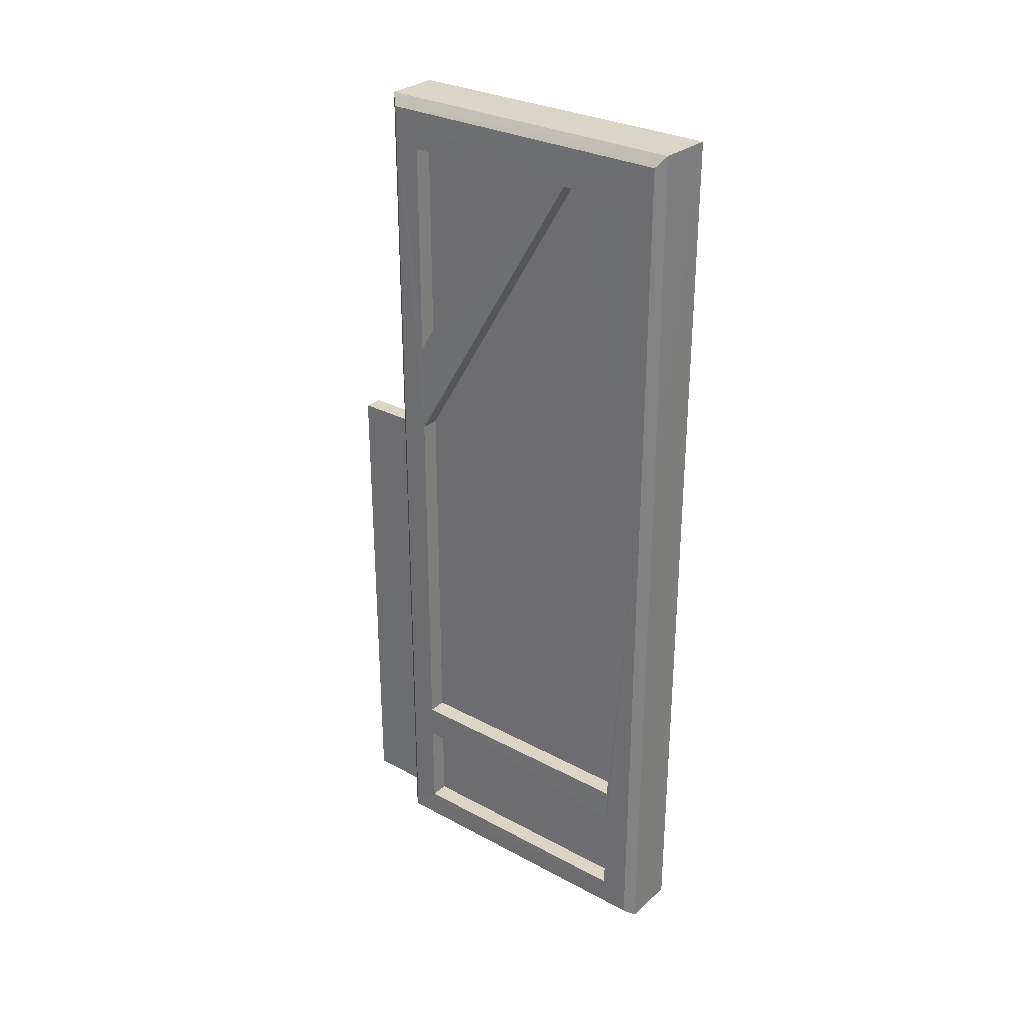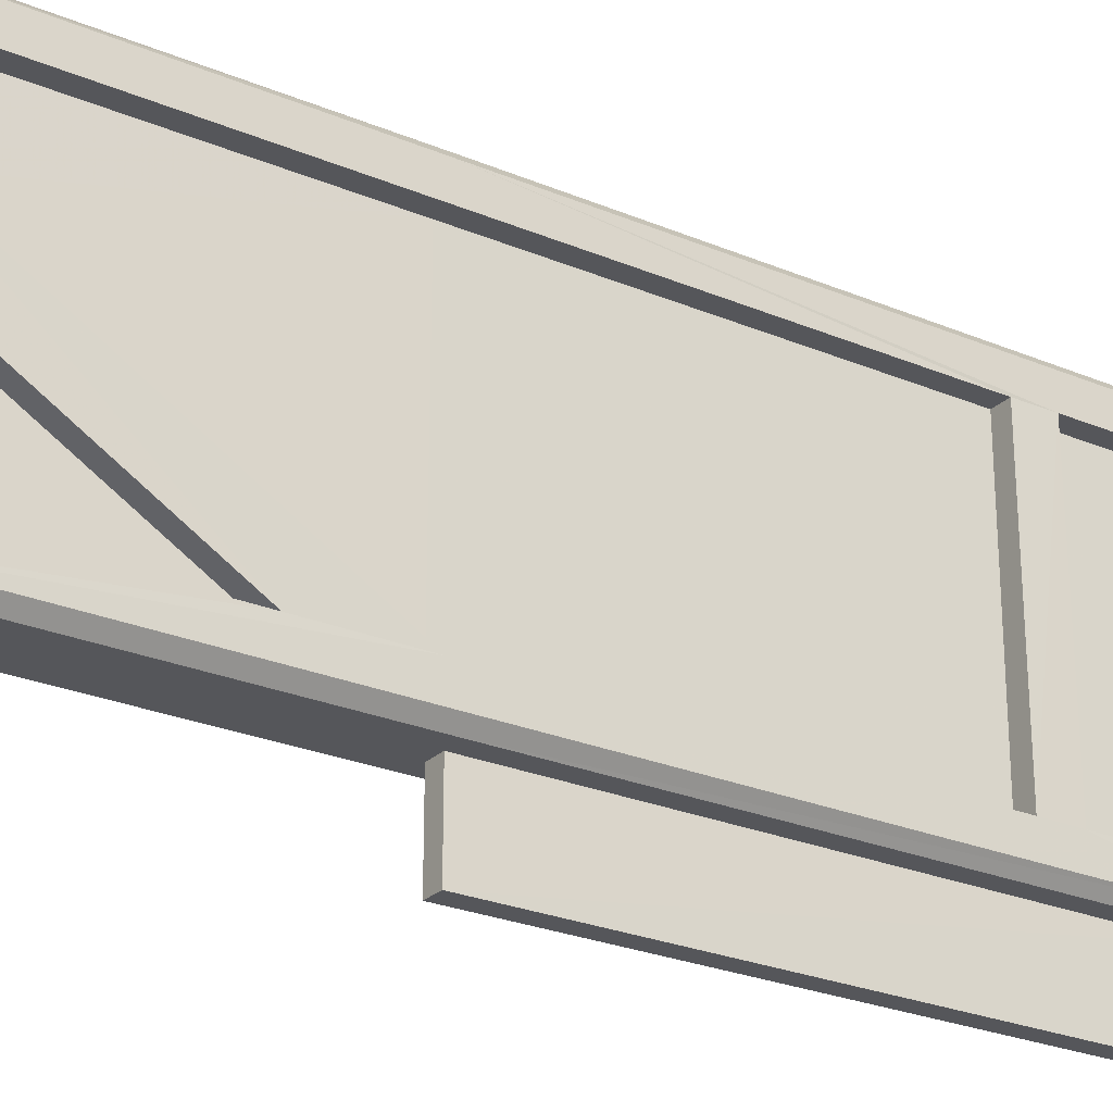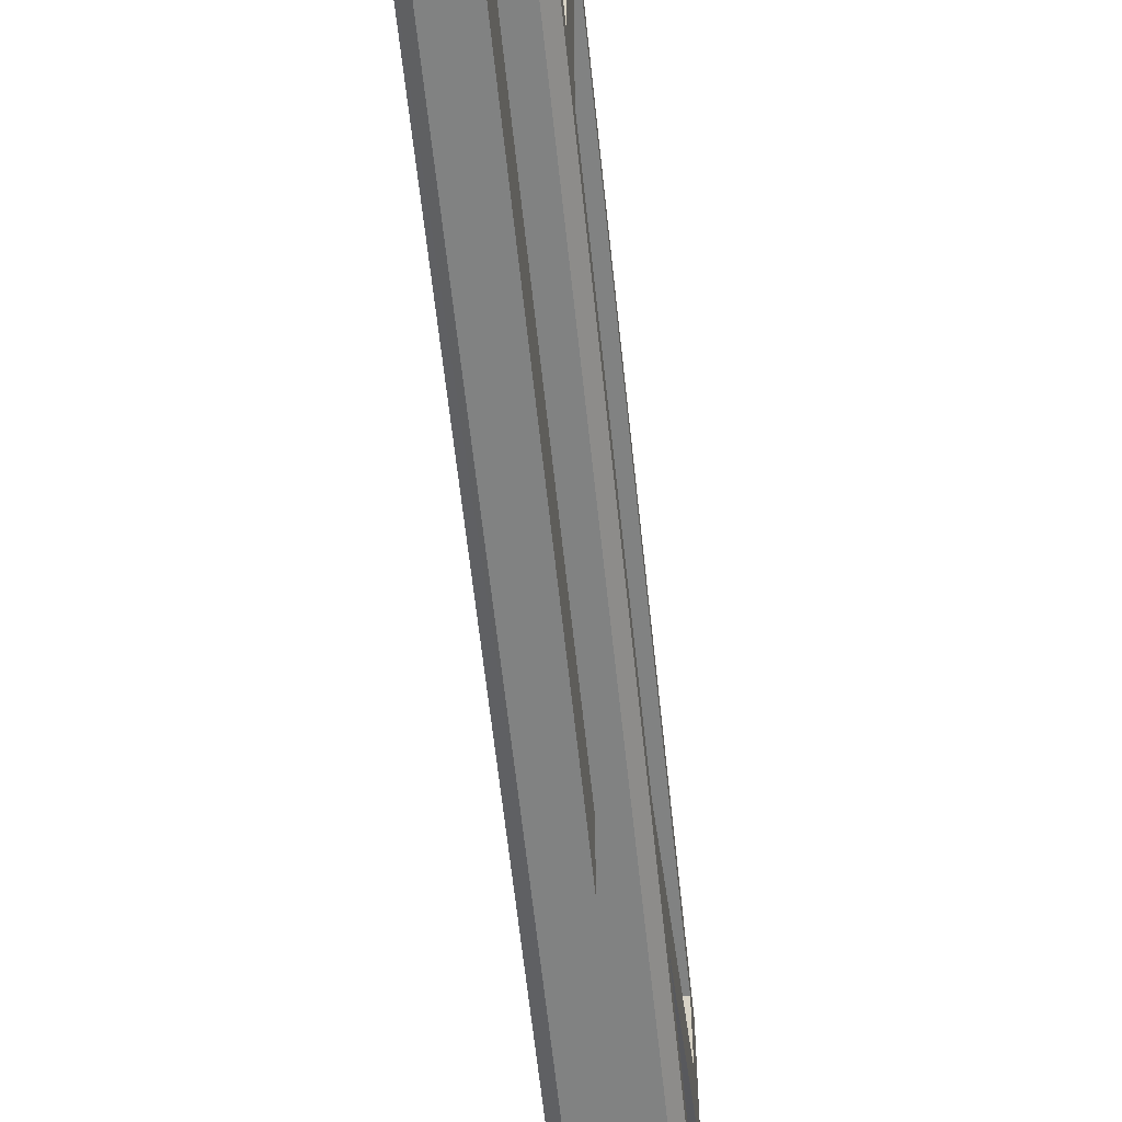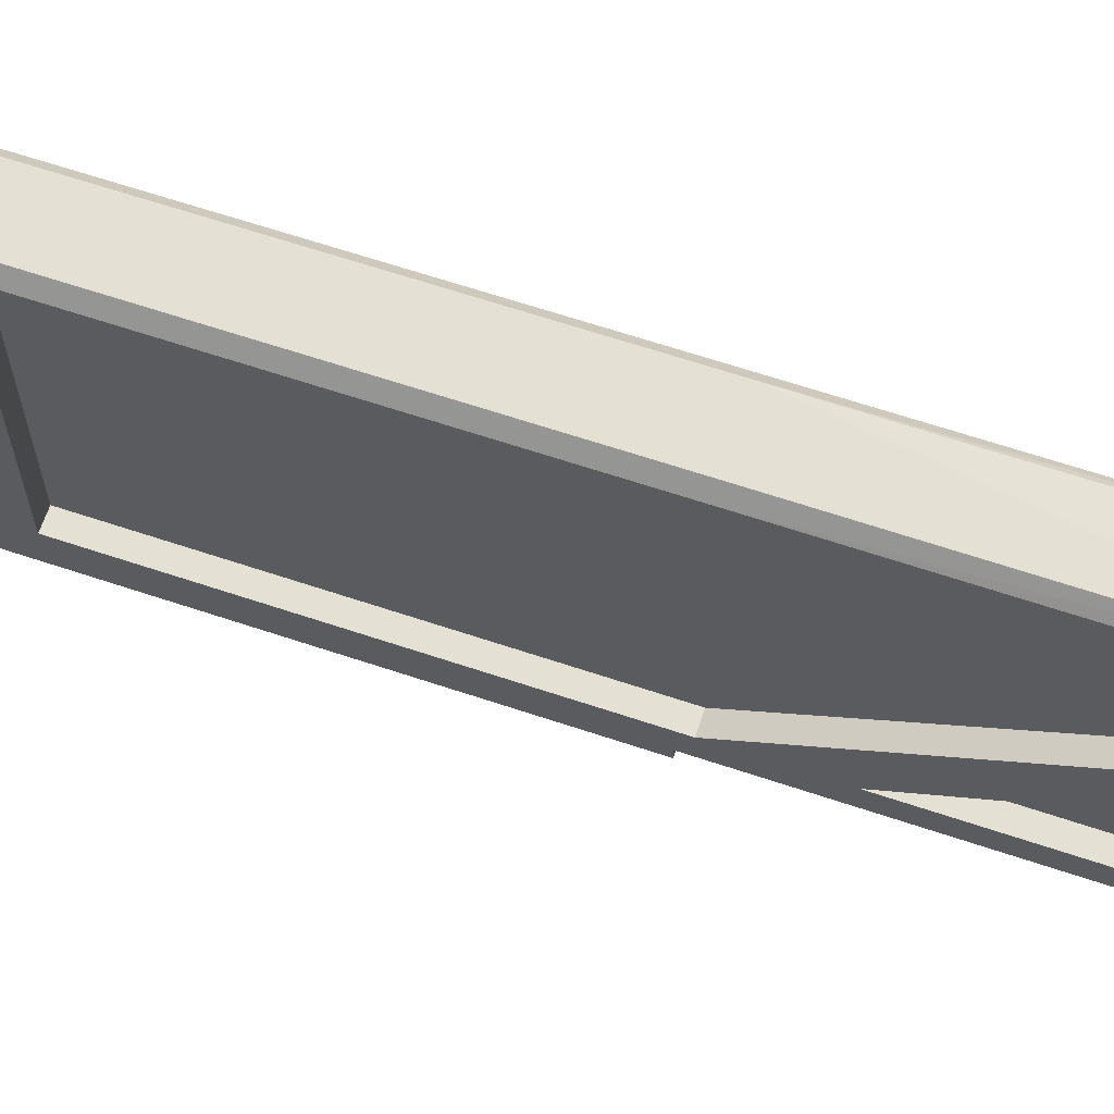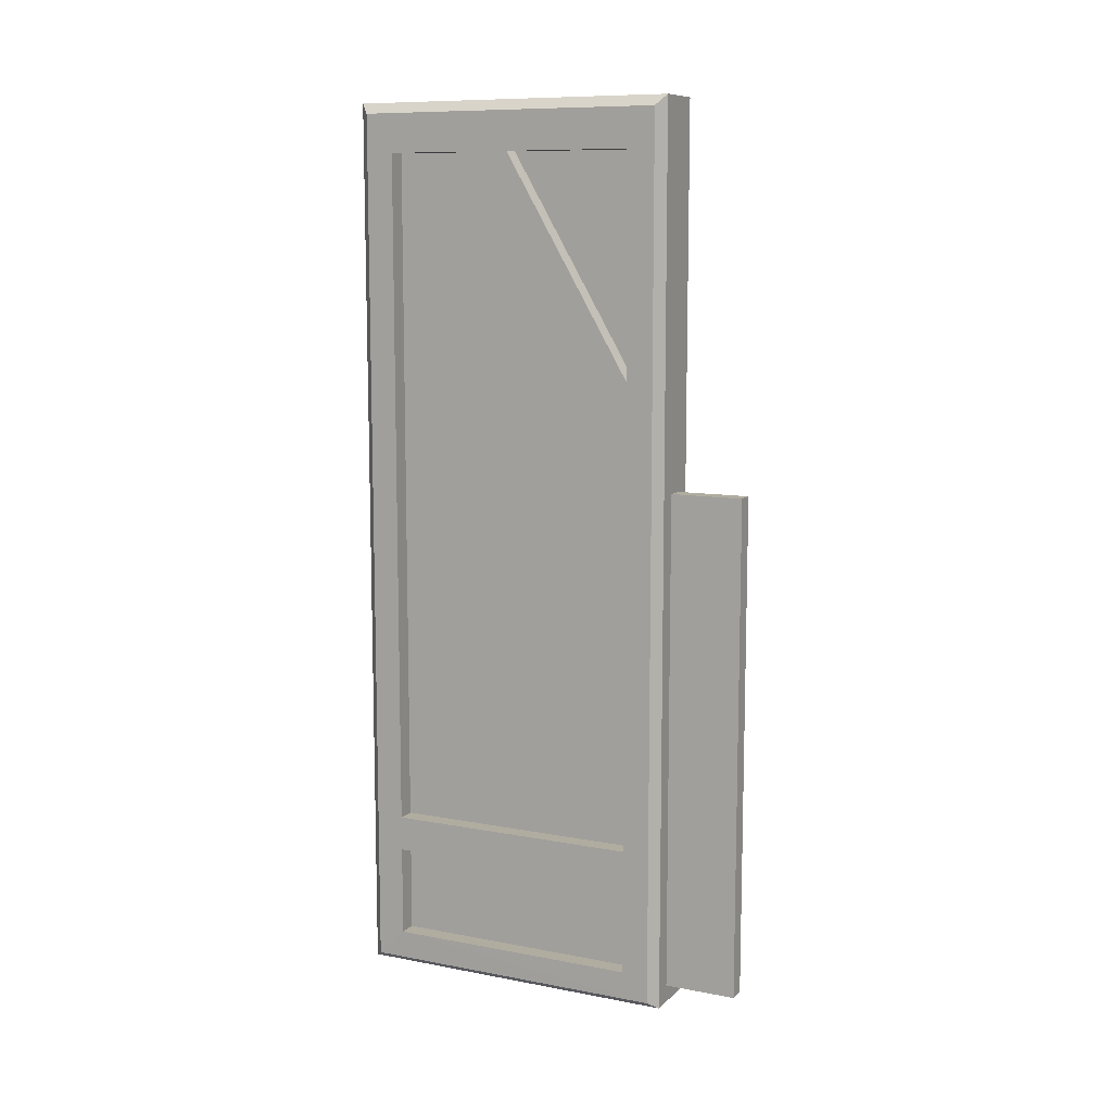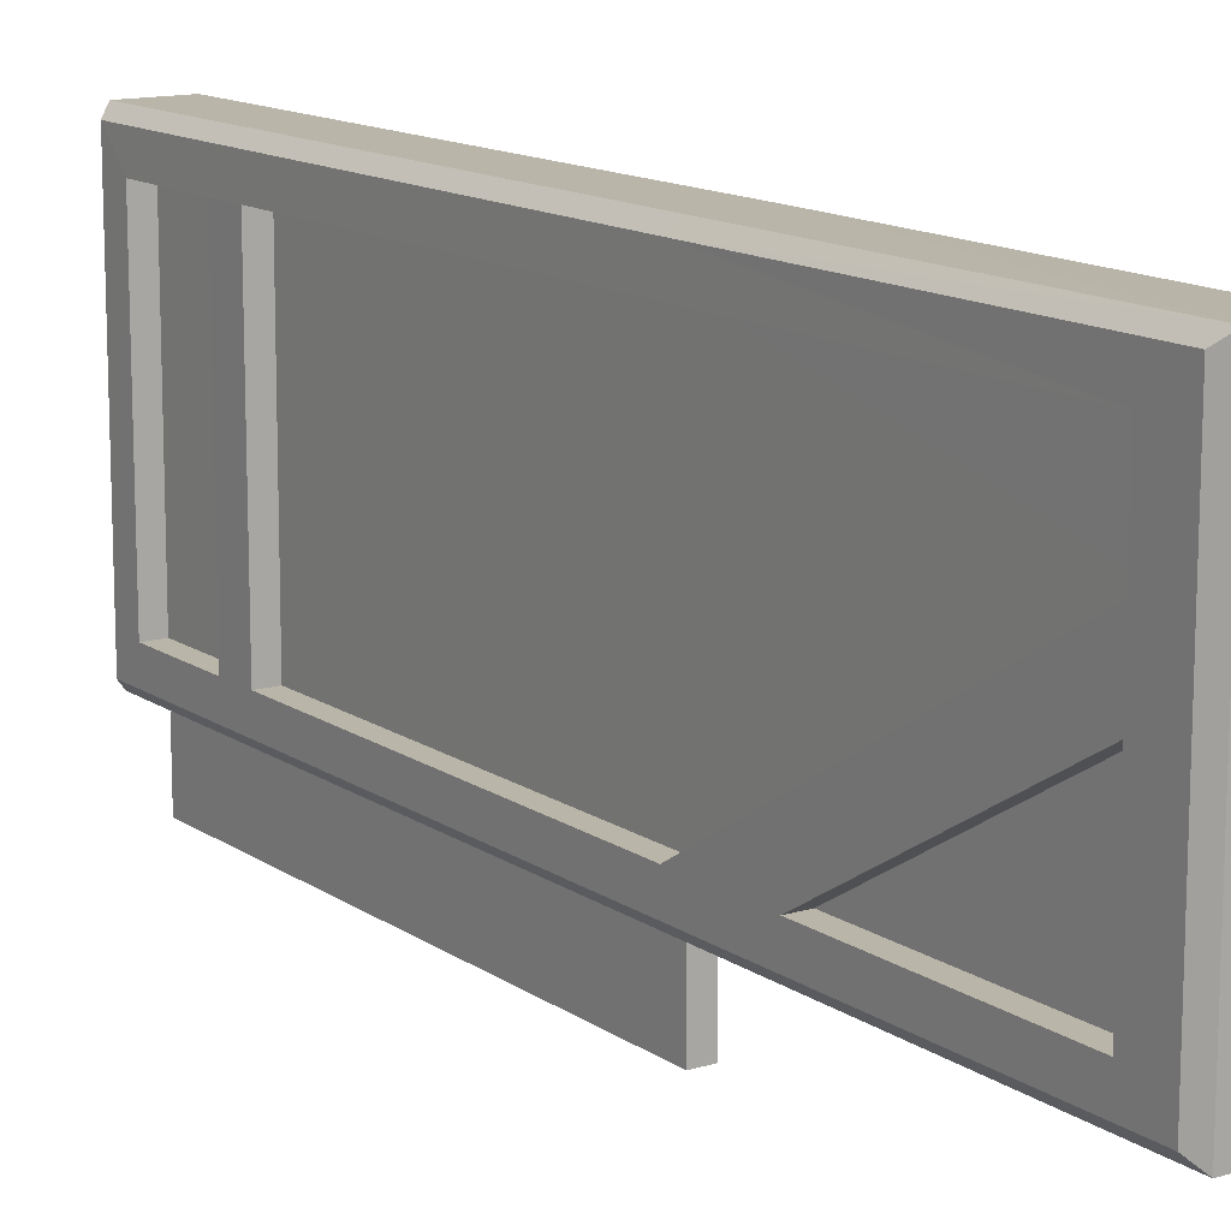
<metadata>
{"format":"obj","ext":"obj","renderer":"f3d","projection":"perspective","resolution":1024,"background":"white","views":[{"elev":29.5,"azim":128.3,"up":"+Z"},{"elev":-25.8,"azim":56.1,"up":"+Y"},{"elev":-60.6,"azim":-174.0,"up":"+Y"},{"elev":65.2,"azim":-71.4,"up":"+Y"},{"elev":9.9,"azim":-64.1,"up":"+Z"},{"elev":13.5,"azim":-34.1,"up":"+Y"}]}
</metadata>
<code>
v -0.7569 -4.516 -0.25
v -0.7412 4.5 -0.25
v 0.749 -4.516 -0.25
v 0.749 4.5 -0.25
v -0.2549 -6.5 13.97
v -0.2549 -6.5 0.2304
v 0.2314 -6.5 13.97
v 0.2314 -6.5 0.2304
v -0.7569 -4.516 24.25
v -0.7569 -4.516 14.45
v 0.7333 -4.516 24.25
v 0.7333 -4.516 14.45
v -0.7569 4.5 24.25
v -0.7569 -4.516 24.25
v 0.749 4.457 24.25
v 0.7333 -4.516 24.25
v -0.7412 4.5 14.45
v -0.7569 4.5 24.25
v 0.749 4.5 14.45
v 0.749 4.457 24.25
v -0.7412 4.5 -0.25
v 0.749 4.5 -0.25
v -1 -4.257 -0.05784
v -0.9922 4.241 -0.05784
v -0.7412 4.5 -0.25
v -0.7569 -4.516 -0.25
v 0.9922 4.241 -0.05784
v 0.9922 -4.257 -0.05784
v 0.749 -4.516 -0.25
v 0.749 4.5 -0.25
v -1 -4.257 14.45
v -1 -4.257 -0.05784
v -0.7569 -4.516 -0.25
v -0.7569 -4.516 14.45
v 0.9922 -4.257 -0.05784
v 0.9843 -4.257 14.45
v 0.7333 -4.516 14.45
v 0.749 -4.516 -0.25
v -1 -4.257 23.96
v -0.7569 -4.516 24.25
v 0.9843 -4.257 23.96
v 0.7333 -4.516 24.25
v -1 4.241 23.96
v -1 -4.257 23.96
v -0.7569 -4.516 24.25
v -0.7569 4.5 24.25
v 0.9843 -4.257 23.96
v 0.9922 4.241 23.96
v 0.749 4.457 24.25
v 0.7333 -4.516 24.25
v -0.9922 4.241 14.45
v -1 4.241 23.96
v -0.7569 4.5 24.25
v -0.7412 4.5 14.45
v 0.9922 4.241 23.96
v 0.9922 4.241 14.45
v 0.749 4.5 14.45
v 0.749 4.457 24.25
v -0.9922 4.241 -0.05784
v -0.7412 4.5 -0.25
v 0.9922 4.241 -0.05784
v 0.749 4.5 -0.25
v -0.7569 -4.516 -0.25
v 0.749 -4.516 -0.25
v 0.2471 -4.516 0.2304
v -0.2549 -4.516 0.2304
v -0.7569 -4.516 14.45
v -0.2549 -4.516 13.97
v 0.7333 -4.516 14.45
v 0.2314 -4.516 13.97
v -0.2549 -4.516 13.97
v -0.2549 -4.516 0.2304
v -0.2549 -6.5 0.2304
v -0.2549 -6.5 13.97
v 0.2314 -4.516 13.97
v -0.2549 -4.516 13.97
v -0.2549 -6.5 13.97
v 0.2314 -6.5 13.97
v 0.2471 -4.516 0.2304
v 0.2314 -4.516 13.97
v 0.2314 -6.5 13.97
v 0.2314 -6.5 0.2304
v -0.2549 -4.516 0.2304
v 0.2471 -4.516 0.2304
v 0.2314 -6.5 0.2304
v -0.2549 -6.5 0.2304
v 0.9922 4.241 14.45
v 0.9922 3.465 14.45
v 0.9843 3.465 4.17
v 0.9922 3.465 3.209
v 0.9922 -3.524 4.17
v 0.9922 -3.524 3.209
v 0.9922 -3.524 14.45
v 0.9843 -4.257 14.45
v 0.9922 -4.257 -0.05784
v 0.9843 -3.524 0.7108
v 0.9922 3.465 0.7108
v 0.9922 4.241 -0.05784
v 0.9922 3.465 22.9
v 0.9922 4.241 23.96
v 0.9922 1.48 22.9
v 0.9843 -4.257 23.96
v 0.9922 -0.02941 22.9
v 0.9843 -3.524 16.95
v 0.9843 -3.524 22.9
v -0.9922 4.241 14.45
v -1 3.465 14.45
v -1 3.465 22.9
v -1 -3.524 14.45
v -1 -4.257 14.45
v -1 -4.257 23.96
v -1 -0.02941 22.9
v -1 -3.524 22.9
v -1 -3.524 16.95
v -1 1.48 22.9
v -1 4.241 23.96
v -1 3.465 4.17
v -1 3.465 3.209
v -0.9922 4.241 -0.05784
v -1 3.465 0.7108
v -1 -4.257 -0.05784
v -1 -3.524 0.7108
v -1 -3.524 3.209
v -1 -3.524 4.17
v 0.498 3.465 0.7108
v 0.9922 3.465 0.7108
v 0.9922 3.465 3.209
v 0.498 3.465 3.209
v 0.498 3.465 0.7108
v 0.498 3.465 3.209
v 0.4824 -3.524 3.209
v 0.4824 -3.524 0.7108
v 0.498 3.465 14.45
v 0.4824 3.465 22.9
v 0.4824 1.48 22.9
v 0.4824 -3.524 14.45
v 0.4824 -3.524 4.17
v 0.498 3.465 4.17
v 0.4824 -0.02941 22.9
v 0.4824 -3.524 22.9
v 0.4824 -3.524 16.95
v -0.5059 -3.524 0.7108
v -1 -3.524 0.7108
v -1 -3.524 3.209
v -0.5059 -3.524 3.209
v -0.4902 3.465 4.17
v -1 3.465 4.17
v -1 -3.524 4.17
v -0.5059 -3.524 4.17
v -0.5059 -0.02941 22.9
v -1 -0.02941 22.9
v -1 -3.524 16.95
v -0.5059 -3.524 16.95
v -0.5059 -3.524 3.209
v -0.4902 3.465 3.209
v -0.4902 3.465 0.7108
v -0.5059 -3.524 0.7108
v -0.4902 3.465 14.45
v -0.4902 3.465 4.17
v -0.5059 -3.524 4.17
v -0.5059 -3.524 14.45
v -0.5059 1.48 22.9
v -0.4902 3.465 22.9
v -0.5059 -0.02941 22.9
v -0.5059 -3.524 16.95
v -0.5059 -3.524 22.9
v 0.4824 -3.524 3.209
v 0.9922 -3.524 3.209
v 0.9843 -3.524 0.7108
v 0.4824 -3.524 0.7108
v 0.498 3.465 3.209
v 0.9922 3.465 3.209
v 0.9922 -3.524 3.209
v 0.4824 -3.524 3.209
v 0.4824 -3.524 0.7108
v 0.9843 -3.524 0.7108
v 0.9922 3.465 0.7108
v 0.498 3.465 0.7108
v 0.4824 -3.524 4.17
v 0.9922 -3.524 4.17
v 0.9843 3.465 4.17
v 0.498 3.465 4.17
v 0.4824 -3.524 14.45
v 0.9922 -3.524 14.45
v 0.9922 -3.524 4.17
v 0.4824 -3.524 4.17
v 0.498 3.465 4.17
v 0.9843 3.465 4.17
v 0.9922 3.465 14.45
v 0.498 3.465 14.45
v -0.4902 3.465 3.209
v -1 3.465 3.209
v -1 3.465 0.7108
v -0.4902 3.465 0.7108
v -0.5059 -3.524 3.209
v -1 -3.524 3.209
v -1 3.465 3.209
v -0.4902 3.465 3.209
v -0.4902 3.465 0.7108
v -1 3.465 0.7108
v -1 -3.524 0.7108
v -0.5059 -3.524 0.7108
v -0.5059 -3.524 4.17
v -1 -3.524 4.17
v -1 -3.524 14.45
v -0.5059 -3.524 14.45
v -0.4902 3.465 14.45
v -1 3.465 14.45
v -1 3.465 4.17
v -0.4902 3.465 4.17
v 0.4824 1.48 22.9
v 0.9922 1.48 22.9
v 0.9922 -3.524 14.45
v 0.4824 -3.524 14.45
v 0.4824 3.465 22.9
v 0.9922 3.465 22.9
v 0.9922 1.48 22.9
v 0.4824 1.48 22.9
v 0.4824 3.465 22.9
v 0.9922 3.465 22.9
v 0.9843 -3.524 16.95
v 0.9922 -0.02941 22.9
v 0.4824 -0.02941 22.9
v 0.4824 -3.524 16.95
v 0.4824 -3.524 22.9
v 0.9843 -3.524 22.9
v 0.9843 -3.524 16.95
v 0.4824 -3.524 16.95
v 0.4824 -0.02941 22.9
v 0.9922 -0.02941 22.9
v 0.9843 -3.524 22.9
v 0.4824 -3.524 22.9
v -0.5059 1.48 22.9
v -0.5059 -3.524 14.45
v -1 -3.524 14.45
v -1 1.48 22.9
v -0.4902 3.465 22.9
v -1 3.465 22.9
v -0.4902 3.465 22.9
v -0.5059 1.48 22.9
v -1 1.48 22.9
v -1 3.465 22.9
v -0.5059 -3.524 16.95
v -1 -3.524 16.95
v -1 -3.524 22.9
v -0.5059 -3.524 22.9
v -0.5059 -0.02941 22.9
v -0.5059 -3.524 22.9
v -1 -3.524 22.9
v -1 -0.02941 22.9
f 1 2 3
f 4 3 2
f 5 6 7
f 8 7 6
f 9 10 11
f 12 11 10
f 13 14 15
f 16 15 14
f 17 18 19
f 20 19 18
f 21 17 22
f 19 22 17
f 23 24 25
f 25 26 23
f 27 28 29
f 29 30 27
f 31 32 33
f 33 34 31
f 35 36 37
f 37 38 35
f 39 31 34
f 34 40 39
f 36 41 42
f 42 37 36
f 43 44 45
f 45 46 43
f 47 48 49
f 49 50 47
f 51 52 53
f 53 54 51
f 55 56 57
f 57 58 55
f 59 51 54
f 54 60 59
f 56 61 62
f 62 57 56
f 63 64 65
f 65 66 63
f 67 63 66
f 66 68 67
f 69 67 68
f 68 70 69
f 64 69 70
f 70 65 64
f 71 72 73
f 73 74 71
f 75 76 77
f 77 78 75
f 79 80 81
f 81 82 79
f 83 84 85
f 85 86 83
f 87 88 89
f 87 89 90
f 90 89 91
f 92 90 91
f 91 93 94
f 92 91 94
f 92 94 95
f 96 92 95
f 97 96 95
f 97 95 98
f 90 97 98
f 87 90 98
f 99 88 87
f 99 87 100
f 101 99 100
f 101 100 102
f 101 102 103
f 101 103 104
f 105 103 102
f 104 105 102
f 102 94 93
f 104 102 93
f 101 104 93
f 106 107 108
f 109 110 111
f 111 112 113
f 111 113 114
f 109 111 114
f 115 109 114
f 115 114 112
f 115 112 111
f 115 111 116
f 108 115 116
f 106 108 116
f 117 107 106
f 118 117 106
f 118 106 119
f 120 118 119
f 120 119 121
f 122 120 121
f 123 122 121
f 123 121 110
f 110 109 124
f 123 110 124
f 118 123 124
f 118 124 117
f 125 126 127
f 127 128 125
f 129 130 131
f 131 132 129
f 133 134 135
f 133 135 136
f 133 136 137
f 133 137 138
f 139 140 141
f 142 143 144
f 144 145 142
f 146 147 148
f 148 149 146
f 150 151 152
f 152 153 150
f 154 155 156
f 156 157 154
f 158 159 160
f 158 160 161
f 158 161 162
f 158 162 163
f 164 165 166
f 167 168 169
f 169 170 167
f 171 172 173
f 173 174 171
f 175 176 177
f 177 178 175
f 179 180 181
f 181 182 179
f 183 184 185
f 185 186 183
f 187 188 189
f 189 190 187
f 191 192 193
f 193 194 191
f 195 196 197
f 197 198 195
f 199 200 201
f 201 202 199
f 203 204 205
f 205 206 203
f 207 208 209
f 209 210 207
f 211 212 213
f 213 214 211
f 215 216 217
f 217 218 215
f 219 190 189
f 189 220 219
f 221 222 223
f 223 224 221
f 225 226 227
f 227 228 225
f 229 230 231
f 231 232 229
f 233 234 235
f 235 236 233
f 237 238 208
f 208 207 237
f 239 240 241
f 241 242 239
f 243 244 245
f 245 246 243
f 247 248 249
f 249 250 247

</code>
